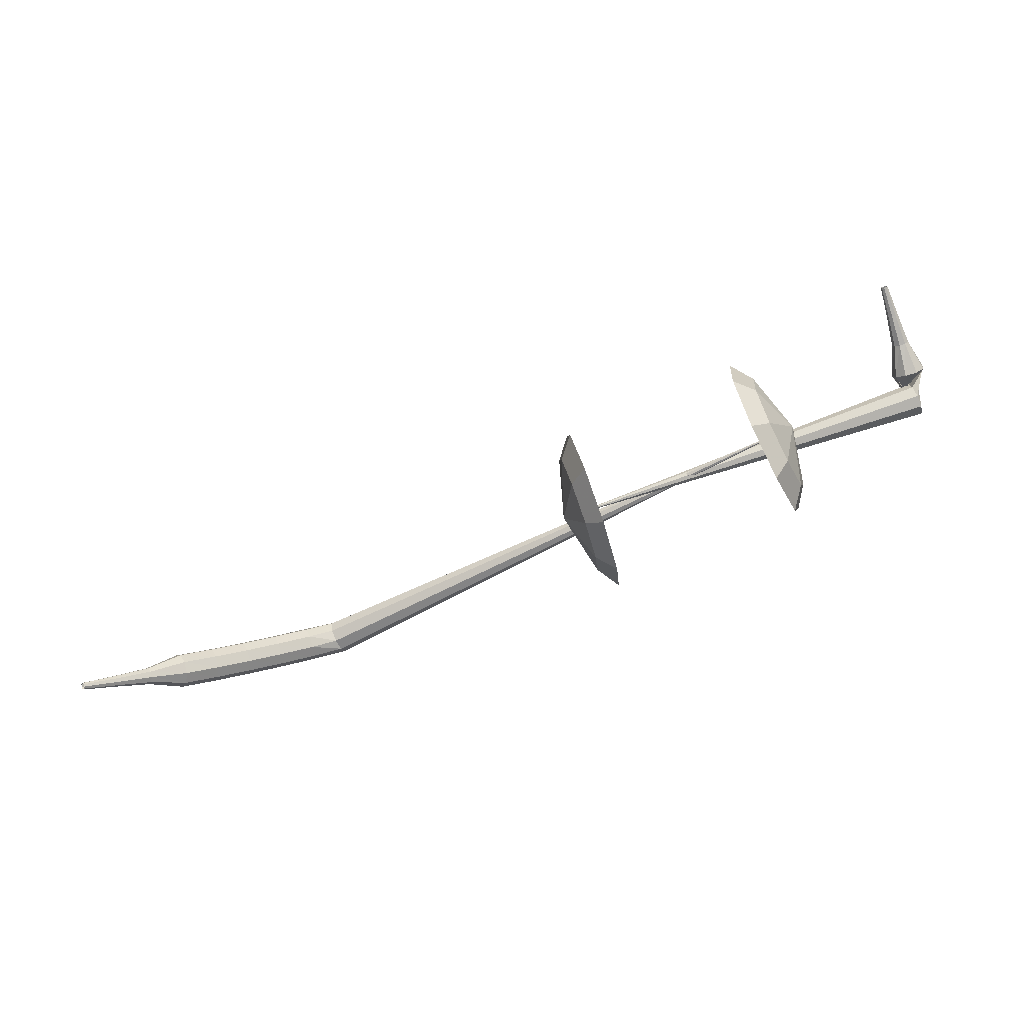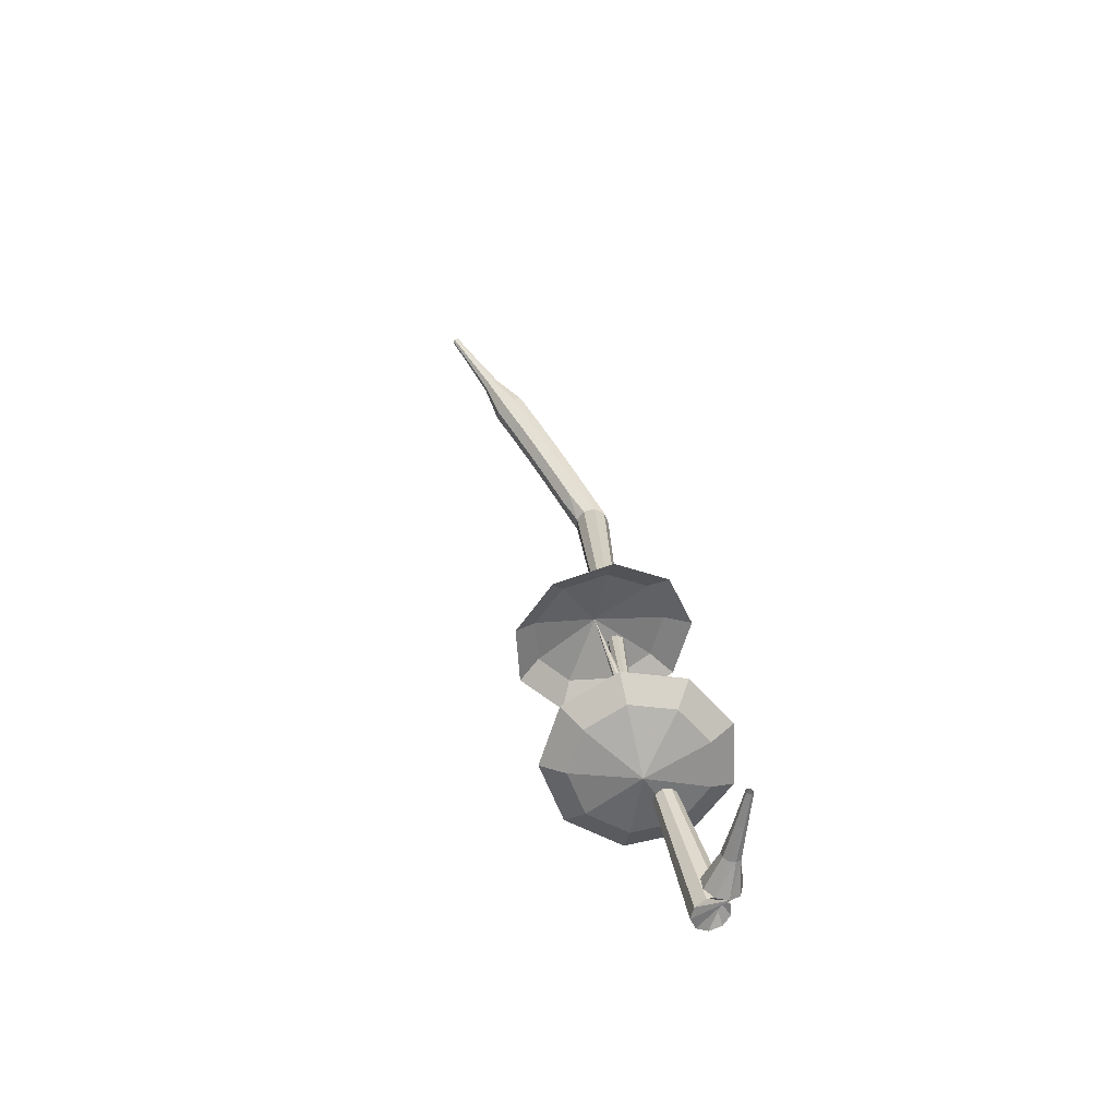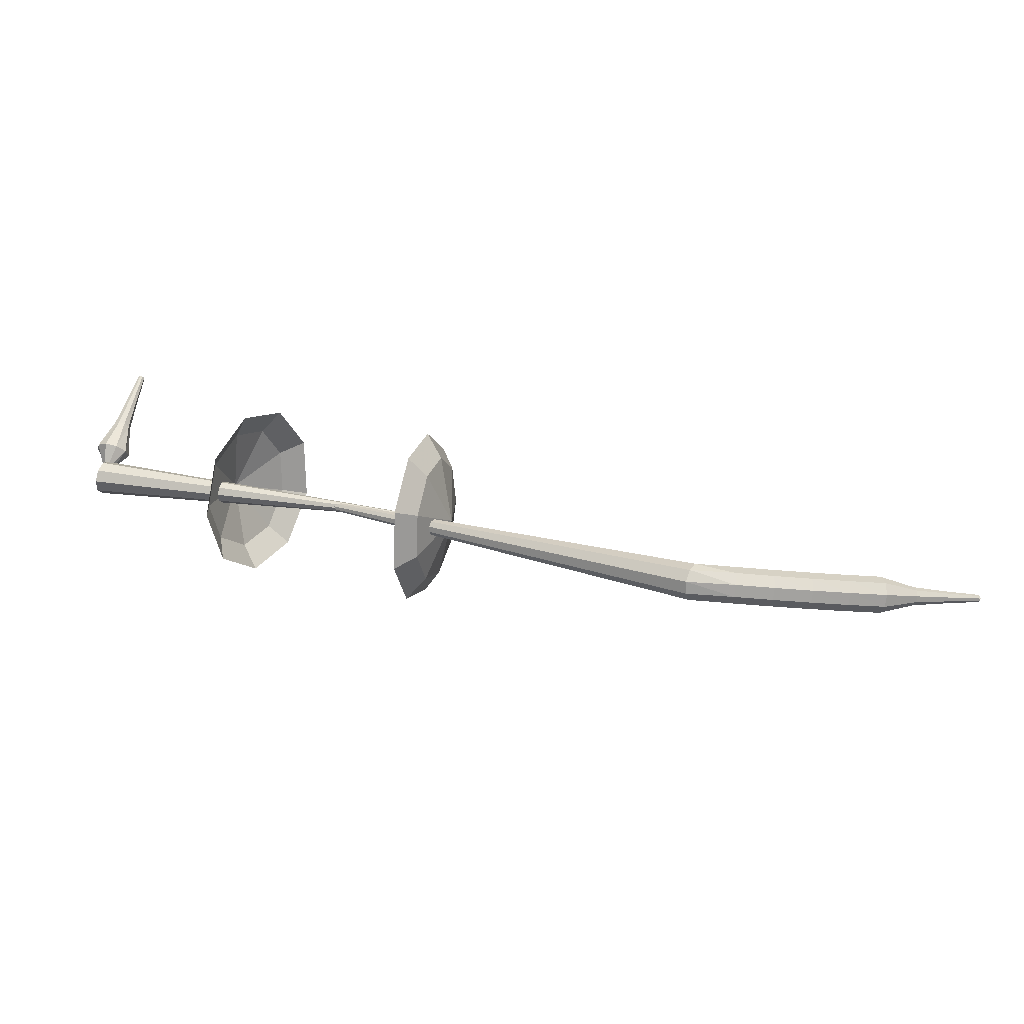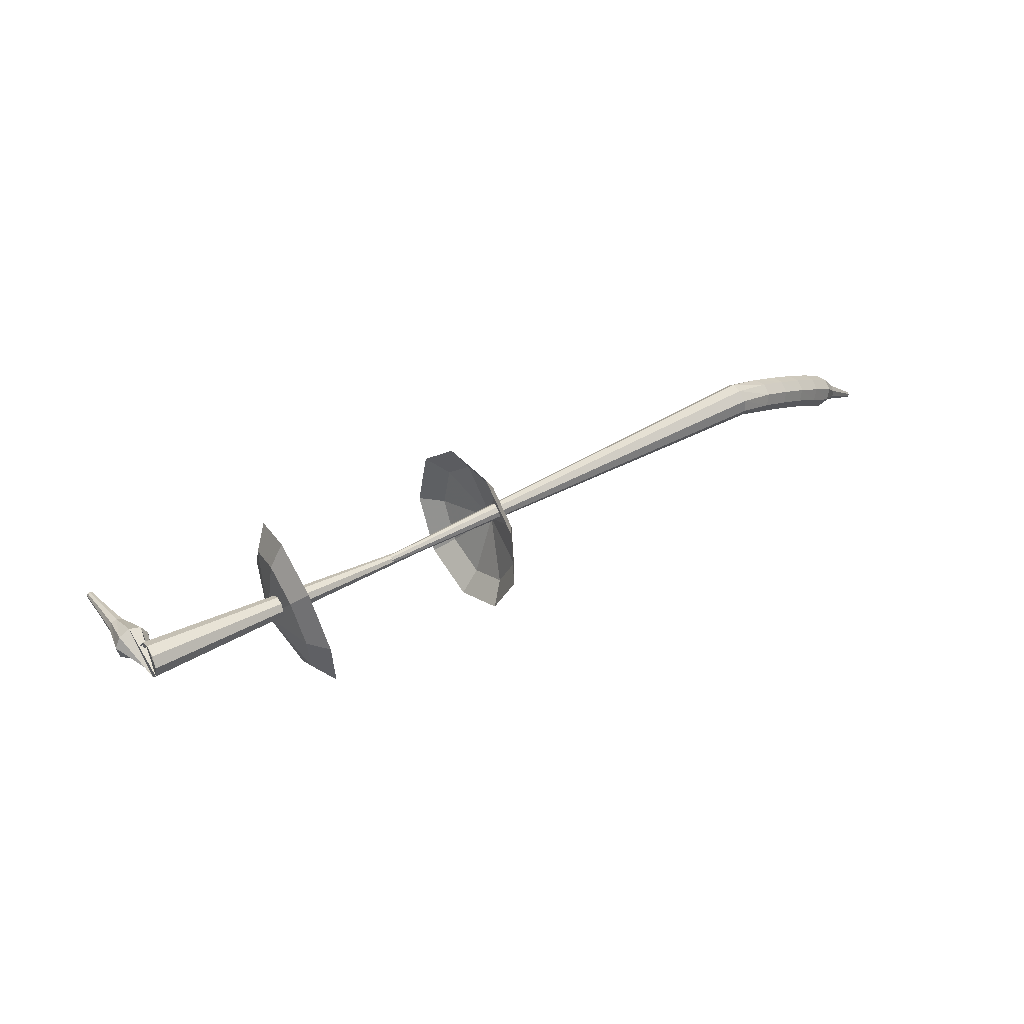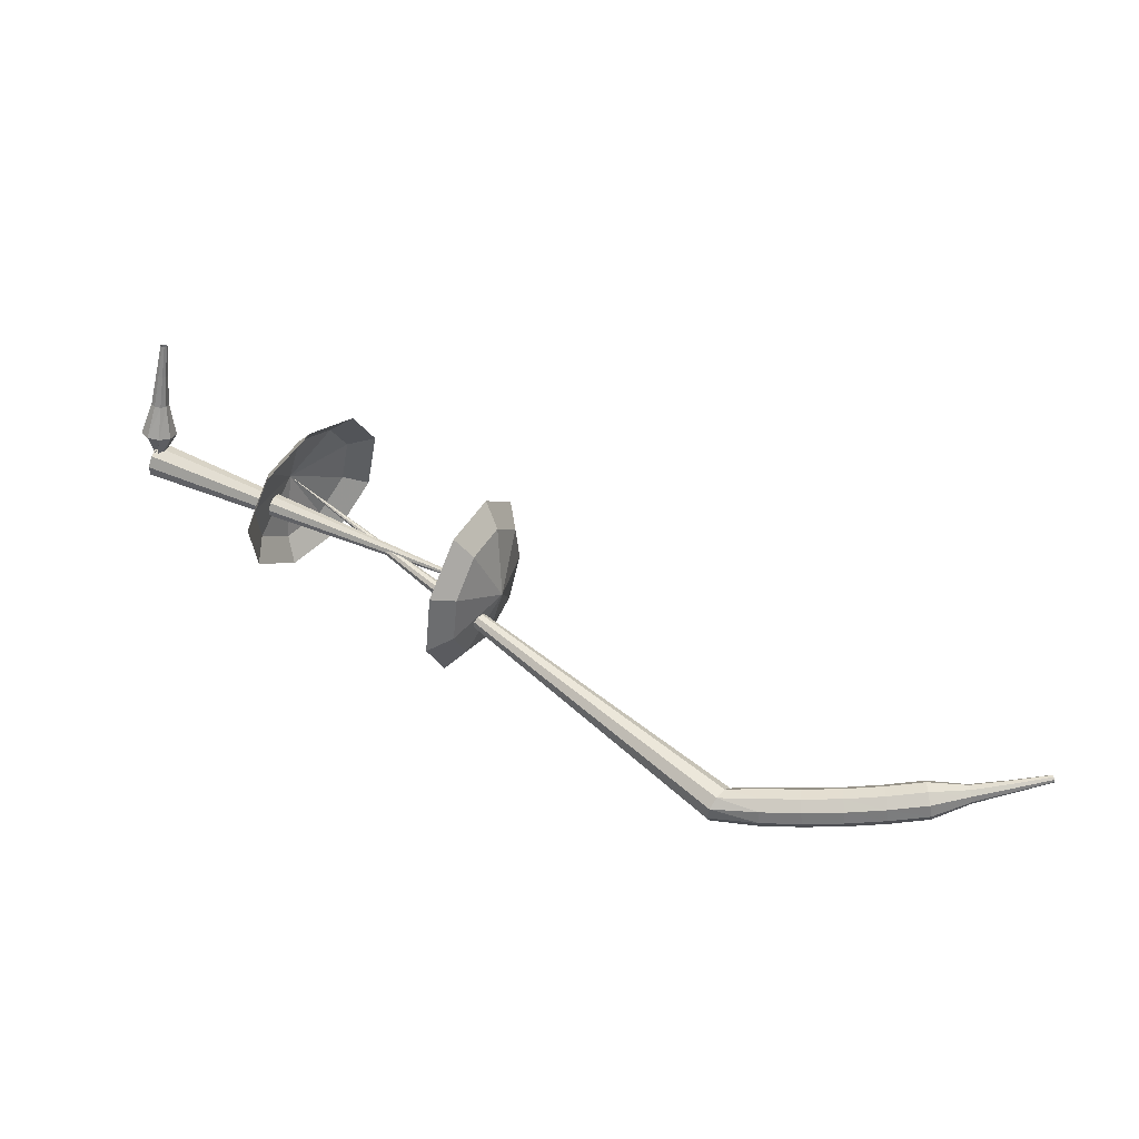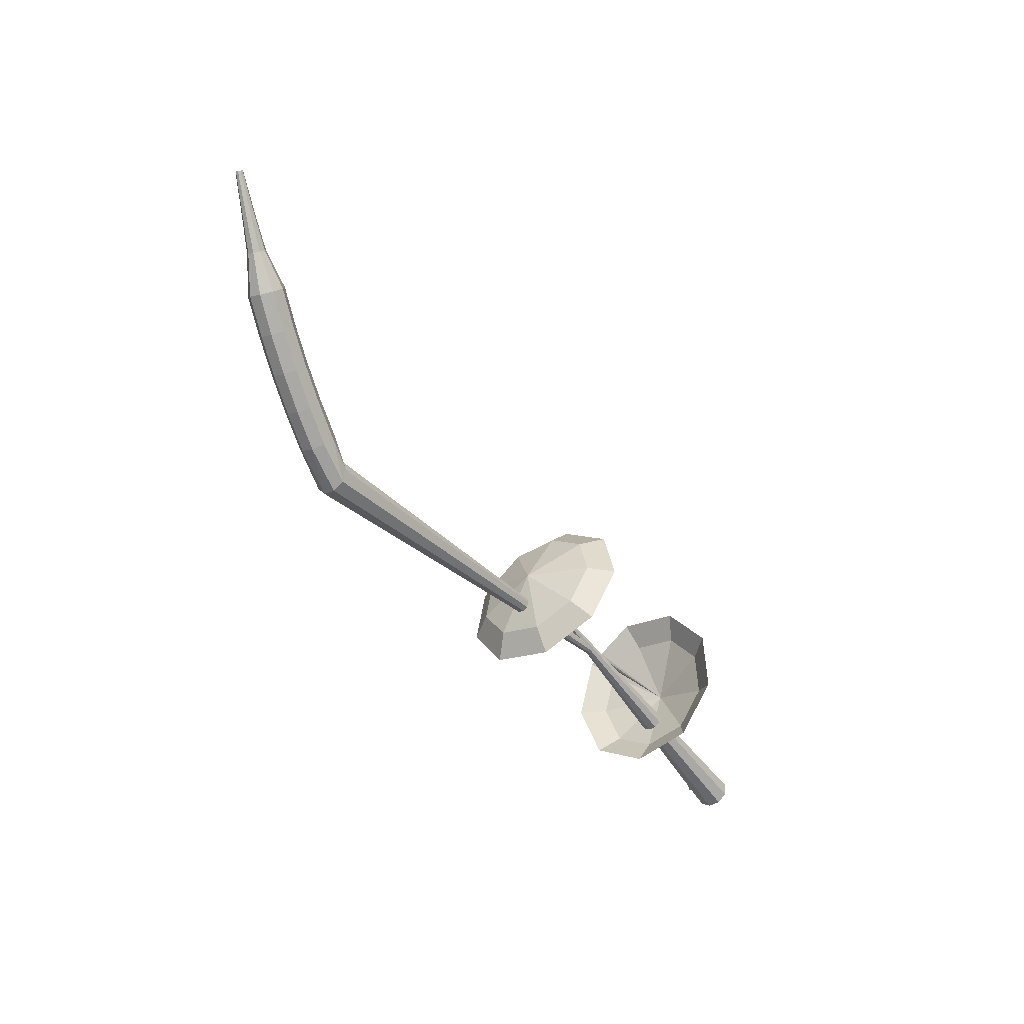
<metadata>
{"format":"obj","ext":"obj","renderer":"f3d","projection":"perspective","resolution":1024,"background":"white","views":[{"elev":28.9,"azim":-25.0,"up":"+Z"},{"elev":51.5,"azim":62.5,"up":"+Z"},{"elev":-42.9,"azim":172.5,"up":"+Z"},{"elev":10.5,"azim":129.9,"up":"+Y"},{"elev":11.1,"azim":-170.2,"up":"+Z"},{"elev":-69.1,"azim":-70.1,"up":"+Z"}]}
</metadata>
<code>
g tube1
v 156 171.1 97.5
v 156.5 169.8 94.43
v 156.2 166.9 92.79
v 155.2 163.7 93.36
v 154 161.7 95.86
v 153.2 161.9 99.13
v 153 164.2 101.6
v 153.7 167.5 102.2
v 154.9 170.2 100.6
v 156 171.1 97.5
v 154.8 170.1 97.25
v 155.2 169.1 95
v 155 166.9 93.8
v 154.2 164.6 94.22
v 153.3 163.2 96.05
v 152.7 163.3 98.45
v 152.6 165 100.3
v 153.1 167.4 100.7
v 154 169.4 99.5
v 154.8 170.1 97.25
v 153 166.8 97
v 153 166.8 97
v 153 166.8 97
v 153 166.8 97
v 153 166.8 97
v 153 166.8 97
v 153 166.8 97
v 153 166.8 97
v 153 166.8 97
v 153 166.8 97
v 174 160.4 103.1
v 174.3 160.6 102.5
v 174.5 161.1 102.1
v 174.6 161.8 102.3
v 174.6 162.3 102.7
v 174.3 162.3 103.4
v 174.1 161.9 103.9
v 173.9 161.3 104
v 173.8 160.7 103.7
v 174 160.4 103.1
v 174.8 162.5 104.8
v 174.3 162.9 104.5
v 173.6 162.9 104.4
v 173.1 162.4 104.4
v 172.9 161.8 104.6
v 173.2 161.2 104.9
v 173.9 161 105.1
v 174.5 161.3 105.1
v 174.9 161.8 105
v 174.8 162.5 104.8
v 174 162.8 106.4
v 173.7 163 106.3
v 173.4 163 106.3
v 173.2 162.8 106.3
v 173.1 162.4 106.4
v 173.3 162.2 106.5
v 173.6 162.1 106.6
v 173.9 162.2 106.6
v 174.1 162.5 106.6
v 174 162.8 106.4
v 173.5 163.3 108.1
v 173.3 163.4 108.1
v 173.1 163.4 108
v 172.9 163.3 108
v 172.9 163 108.1
v 173 162.9 108.2
v 173.2 162.8 108.2
v 173.4 162.9 108.3
v 173.5 163.1 108.2
v 173.5 163.3 108.1
v 173 163.8 109.8
v 172.9 163.9 109.8
v 172.7 163.9 109.8
v 172.6 163.8 109.8
v 172.6 163.6 109.8
v 172.7 163.5 109.9
v 172.8 163.5 109.9
v 172.9 163.6 109.9
v 173 163.7 109.9
v 173 163.8 109.8
f 1 2 12
f 12 11 1
f 2 3 13
f 13 12 2
f 3 4 14
f 14 13 3
f 4 5 15
f 15 14 4
f 5 6 16
f 16 15 5
f 6 7 17
f 17 16 6
f 7 8 18
f 18 17 7
f 8 9 19
f 19 18 8
f 9 10 20
f 20 19 9
f 11 12 22
f 22 21 11
f 12 13 23
f 23 22 12
f 13 14 24
f 24 23 13
f 14 15 25
f 25 24 14
f 15 16 26
f 26 25 15
f 16 17 27
f 27 26 16
f 17 18 28
f 28 27 17
f 18 19 29
f 29 28 18
f 19 20 30
f 30 29 19
f 21 22 32
f 32 31 21
f 22 23 33
f 33 32 22
f 23 24 34
f 34 33 23
f 24 25 35
f 35 34 24
f 25 26 36
f 36 35 25
f 26 27 37
f 37 36 26
f 27 28 38
f 38 37 27
f 28 29 39
f 39 38 28
f 29 30 40
f 40 39 29
f 31 32 42
f 42 41 31
f 32 33 43
f 43 42 32
f 33 34 44
f 44 43 33
f 34 35 45
f 45 44 34
f 35 36 46
f 46 45 35
f 36 37 47
f 47 46 36
f 37 38 48
f 48 47 37
f 38 39 49
f 49 48 38
f 39 40 50
f 50 49 39
f 41 42 52
f 52 51 41
f 42 43 53
f 53 52 42
f 43 44 54
f 54 53 43
f 44 45 55
f 55 54 44
f 45 46 56
f 56 55 45
f 46 47 57
f 57 56 46
f 47 48 58
f 58 57 47
f 48 49 59
f 59 58 48
f 49 50 60
f 60 59 49
f 51 52 62
f 62 61 51
f 52 53 63
f 63 62 52
f 53 54 64
f 64 63 53
f 54 55 65
f 65 64 54
f 55 56 66
f 66 65 55
f 56 57 67
f 67 66 56
f 57 58 68
f 68 67 57
f 58 59 69
f 69 68 58
f 59 60 70
f 70 69 59
f 61 62 72
f 72 71 61
f 62 63 73
f 73 72 62
f 63 64 74
f 74 73 63
f 64 65 75
f 75 74 64
f 65 66 76
f 76 75 65
f 66 67 77
f 77 76 66
f 67 68 78
f 78 77 67
f 68 69 79
f 79 78 68
f 69 70 80
f 80 79 69
v 162.6 158.5 101.6
v 164.4 158.9 98.76
v 166.3 161.3 97.26
v 167.4 164.5 97.78
v 167.2 167 100.1
v 165.7 167.6 103.1
v 163.7 166.1 105.4
v 162.2 163.1 105.9
v 161.7 160.1 104.4
v 162.6 158.5 101.6
v 163.9 159.4 102
v 165.2 159.7 99.95
v 166.6 161.5 98.85
v 167.4 163.8 99.23
v 167.2 165.6 100.9
v 166.2 166 103.1
v 164.7 164.9 104.8
v 163.6 162.8 105.2
v 163.3 160.6 104.1
v 163.9 159.4 102
v 166.1 162.4 102.5
v 166.1 162.4 102.5
v 166.1 162.4 102.5
v 166.1 162.4 102.5
v 166.1 162.4 102.5
v 166.1 162.4 102.5
v 166.1 162.4 102.5
v 166.1 162.4 102.5
v 166.1 162.4 102.5
v 166.1 162.4 102.5
v 140.9 174.4 87.95
v 141 174.1 87.37
v 140.9 173.5 87.06
v 140.6 172.9 87.17
v 140.3 172.5 87.64
v 140 172.6 88.26
v 139.9 173.1 88.73
v 140.1 173.8 88.84
v 140.5 174.3 88.53
v 140.9 174.4 87.95
v 138.4 174.5 87.95
v 138.4 174.2 87.31
v 138.4 173.6 86.97
v 138.4 173 87.08
v 138.4 172.5 87.61
v 138.4 172.5 88.29
v 138.4 173 88.82
v 138.4 173.6 88.94
v 138.4 174.2 88.59
v 138.4 174.5 87.95
v 136.3 174.4 88
v 136.2 174.2 87.36
v 136.2 173.6 87.02
v 136.3 172.9 87.14
v 136.3 172.5 87.66
v 136.3 172.5 88.35
v 136.3 172.9 88.87
v 136.3 173.6 88.99
v 136.3 174.2 88.65
v 136.3 174.4 88
v 134.1 174.3 88.12
v 134.1 174.1 87.48
v 134.1 173.5 87.14
v 134.1 172.8 87.26
v 134.2 172.4 87.78
v 134.3 172.4 88.47
v 134.3 172.9 88.99
v 134.2 173.5 89.11
v 134.2 174.1 88.77
v 134.1 174.3 88.12
v 132 174.2 88.32
v 132 174 87.68
v 132 173.4 87.34
v 132 172.7 87.46
v 132.1 172.3 87.98
v 132.2 172.3 88.66
v 132.2 172.7 89.18
v 132.2 173.4 89.3
v 132.1 174 88.96
v 132 174.2 88.32
v 129.9 174 88.59
v 129.9 173.7 87.96
v 129.9 173.2 87.62
v 130 172.5 87.73
v 130.1 172.1 88.25
v 130.2 172.1 88.93
v 130.2 172.5 89.45
v 130.2 173.2 89.57
v 130 173.8 89.23
v 129.9 174 88.59
v 127.9 173.2 88.93
v 127.9 173.1 88.62
v 127.9 172.8 88.45
v 127.9 172.5 88.51
v 128 172.3 88.77
v 128.1 172.3 89.1
v 128.1 172.5 89.36
v 128.1 172.8 89.42
v 128 173.1 89.25
v 127.9 173.2 88.93
v 125.9 172.8 89.33
v 125.9 172.7 89.12
v 125.9 172.5 89.01
v 125.9 172.3 89.05
v 126 172.1 89.22
v 126 172.1 89.44
v 126 172.3 89.61
v 126 172.5 89.65
v 125.9 172.7 89.54
v 125.9 172.8 89.33
v 123.9 172.3 89.75
v 123.9 172.3 89.62
v 123.9 172.1 89.56
v 123.9 172 89.58
v 123.9 171.9 89.68
v 123.9 171.9 89.82
v 124 172 89.92
v 123.9 172.2 89.94
v 123.9 172.3 89.87
v 123.9 172.3 89.75
f 81 82 92
f 92 91 81
f 82 83 93
f 93 92 82
f 83 84 94
f 94 93 83
f 84 85 95
f 95 94 84
f 85 86 96
f 96 95 85
f 86 87 97
f 97 96 86
f 87 88 98
f 98 97 87
f 88 89 99
f 99 98 88
f 89 90 100
f 100 99 89
f 91 92 102
f 102 101 91
f 92 93 103
f 103 102 92
f 93 94 104
f 104 103 93
f 94 95 105
f 105 104 94
f 95 96 106
f 106 105 95
f 96 97 107
f 107 106 96
f 97 98 108
f 108 107 97
f 98 99 109
f 109 108 98
f 99 100 110
f 110 109 99
f 101 102 112
f 112 111 101
f 102 103 113
f 113 112 102
f 103 104 114
f 114 113 103
f 104 105 115
f 115 114 104
f 105 106 116
f 116 115 105
f 106 107 117
f 117 116 106
f 107 108 118
f 118 117 107
f 108 109 119
f 119 118 108
f 109 110 120
f 120 119 109
f 111 112 122
f 122 121 111
f 112 113 123
f 123 122 112
f 113 114 124
f 124 123 113
f 114 115 125
f 125 124 114
f 115 116 126
f 126 125 115
f 116 117 127
f 127 126 116
f 117 118 128
f 128 127 117
f 118 119 129
f 129 128 118
f 119 120 130
f 130 129 119
f 121 122 132
f 132 131 121
f 122 123 133
f 133 132 122
f 123 124 134
f 134 133 123
f 124 125 135
f 135 134 124
f 125 126 136
f 136 135 125
f 126 127 137
f 137 136 126
f 127 128 138
f 138 137 127
f 128 129 139
f 139 138 128
f 129 130 140
f 140 139 129
f 131 132 142
f 142 141 131
f 132 133 143
f 143 142 132
f 133 134 144
f 144 143 133
f 134 135 145
f 145 144 134
f 135 136 146
f 146 145 135
f 136 137 147
f 147 146 136
f 137 138 148
f 148 147 137
f 138 139 149
f 149 148 138
f 139 140 150
f 150 149 139
f 141 142 152
f 152 151 141
f 142 143 153
f 153 152 142
f 143 144 154
f 154 153 143
f 144 145 155
f 155 154 144
f 145 146 156
f 156 155 145
f 146 147 157
f 157 156 146
f 147 148 158
f 158 157 147
f 148 149 159
f 159 158 148
f 149 150 160
f 160 159 149
f 151 152 162
f 162 161 151
f 152 153 163
f 163 162 152
f 153 154 164
f 164 163 153
f 154 155 165
f 165 164 154
f 155 156 166
f 166 165 155
f 156 157 167
f 167 166 156
f 157 158 168
f 168 167 157
f 158 159 169
f 169 168 158
f 159 160 170
f 170 169 159
f 161 162 172
f 172 171 161
f 162 163 173
f 173 172 162
f 163 164 174
f 174 173 163
f 164 165 175
f 175 174 164
f 165 166 176
f 176 175 165
f 166 167 177
f 177 176 166
f 167 168 178
f 178 177 167
f 168 169 179
f 179 178 168
f 169 170 180
f 180 179 169
f 171 172 182
f 182 181 171
f 172 173 183
f 183 182 172
f 173 174 184
f 184 183 173
f 174 175 185
f 185 184 174
f 175 176 186
f 186 185 175
f 176 177 187
f 187 186 176
f 177 178 188
f 188 187 177
f 178 179 189
f 189 188 178
f 179 180 190
f 190 189 179
f 181 182 192
f 192 191 181
f 182 183 193
f 193 192 182
f 183 184 194
f 194 193 183
f 184 185 195
f 195 194 184
f 185 186 196
f 196 195 185
f 186 187 197
f 197 196 186
f 187 188 198
f 198 197 187
f 188 189 199
f 199 198 188
f 189 190 200
f 200 199 189
g

</code>
